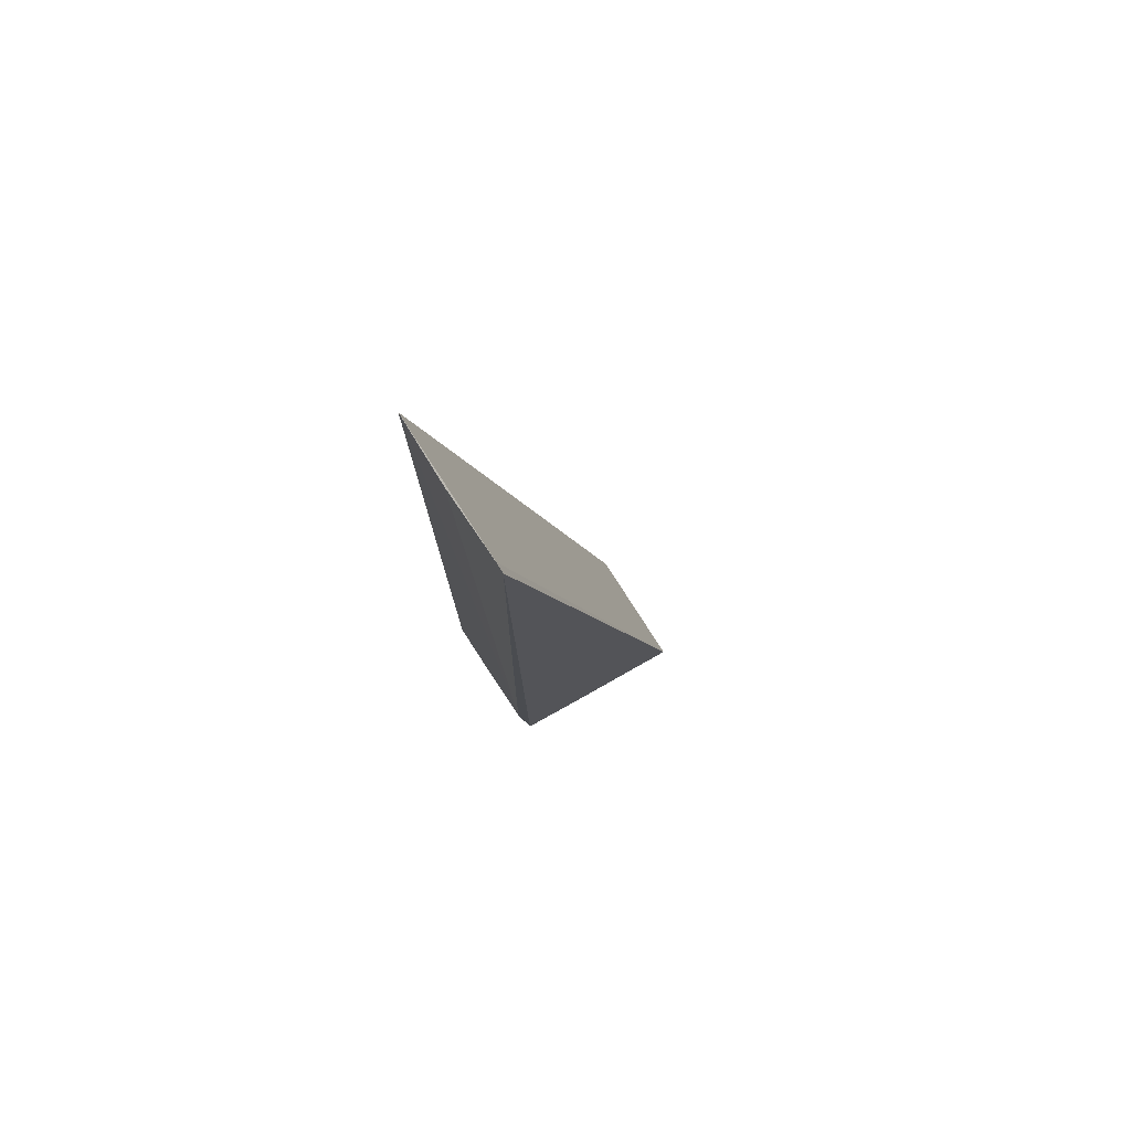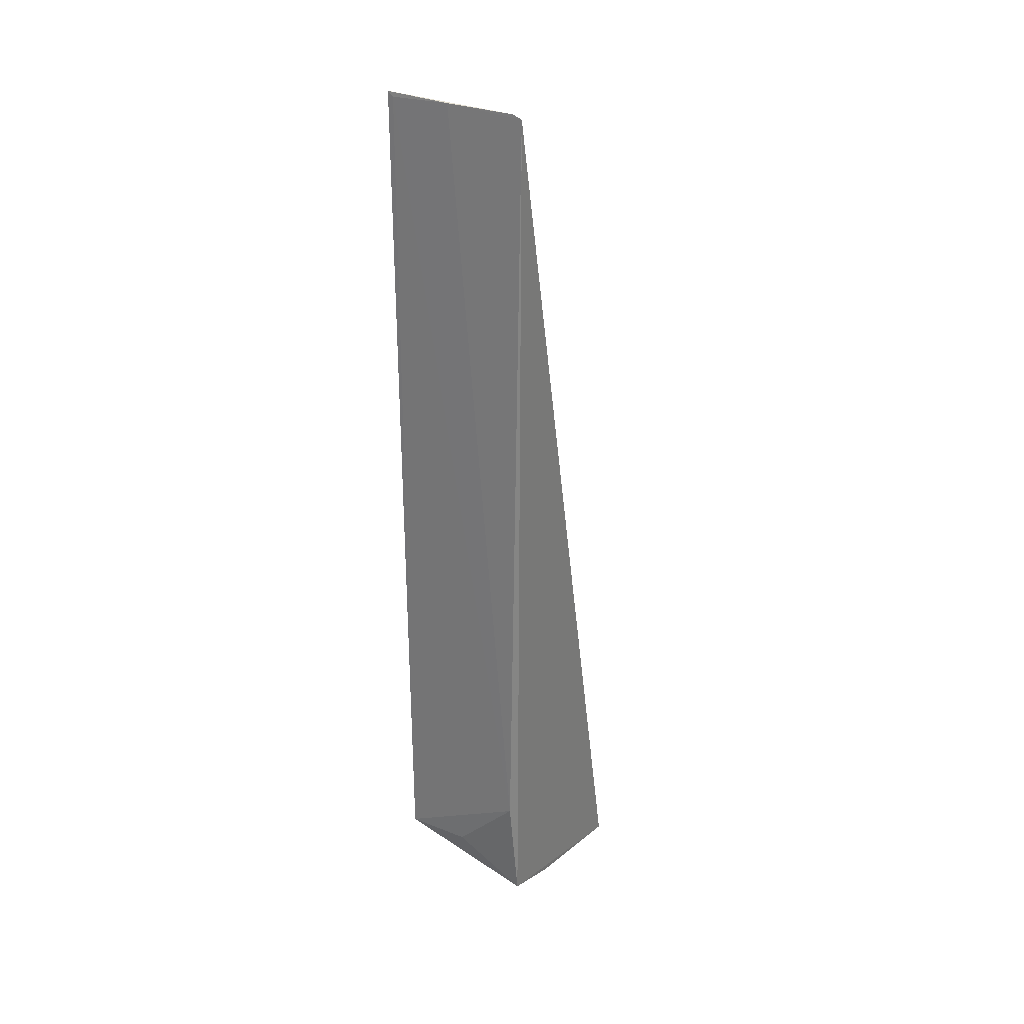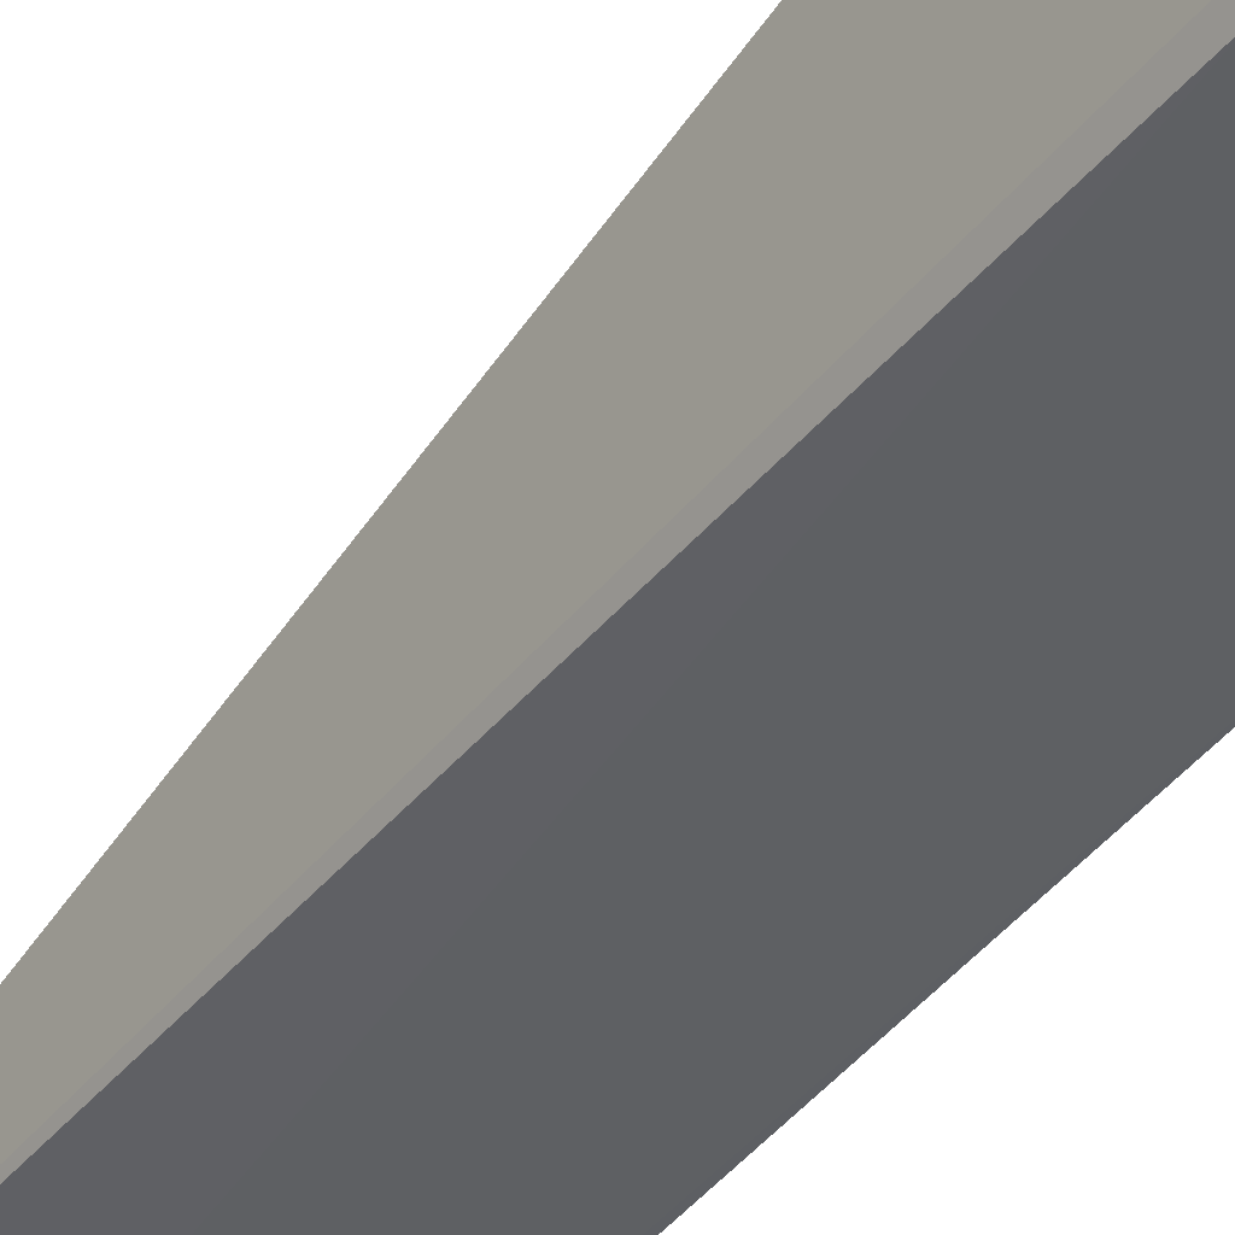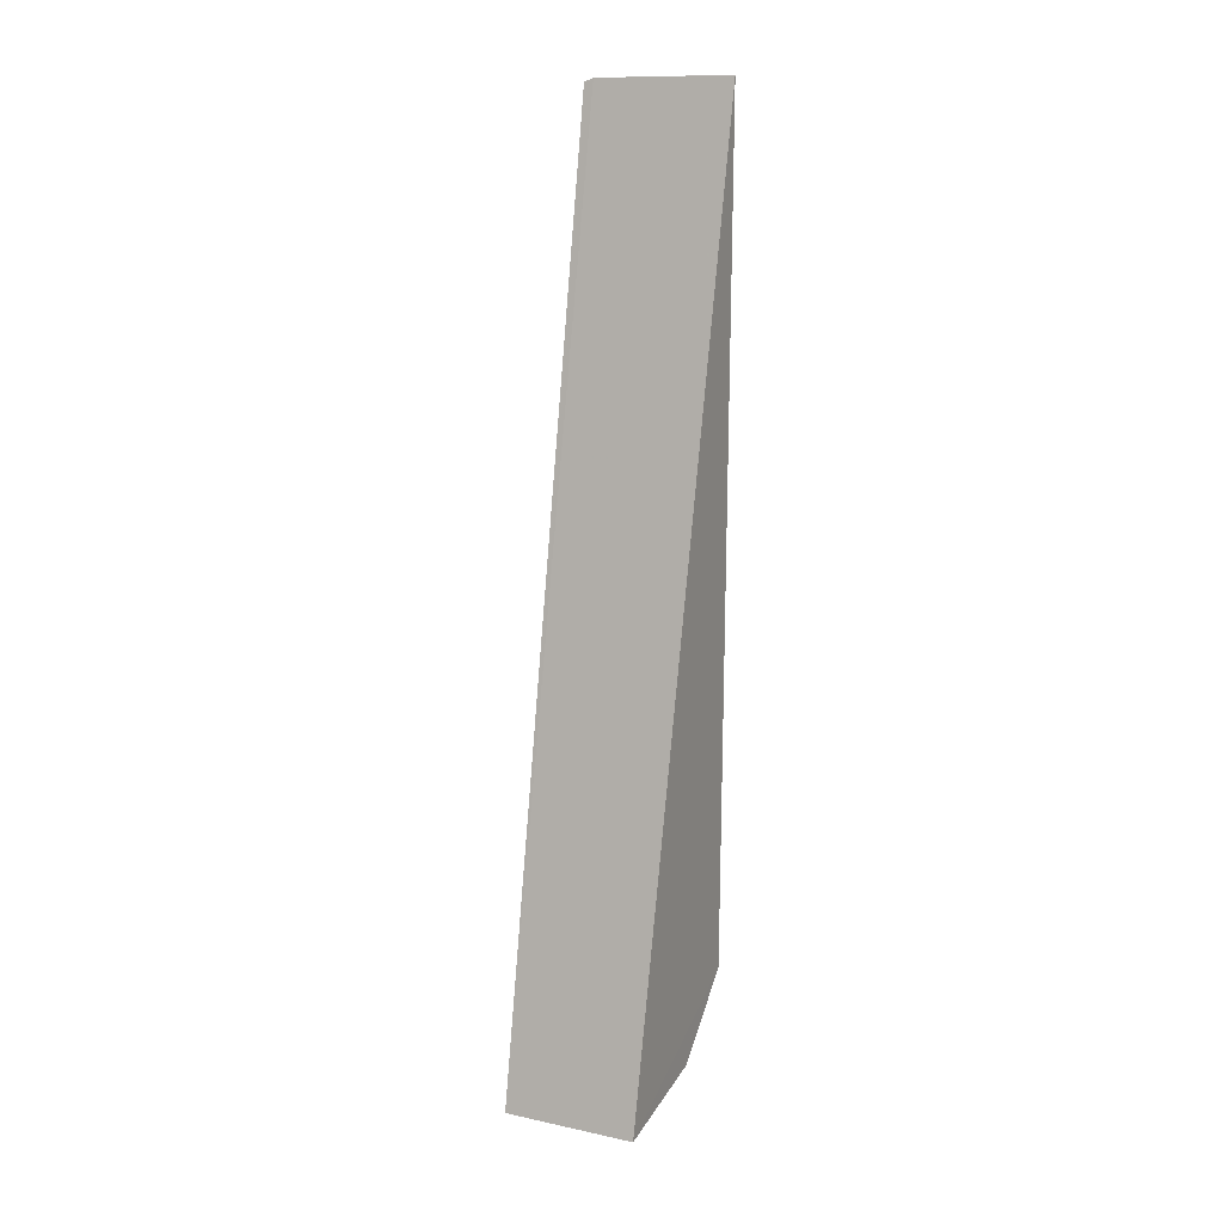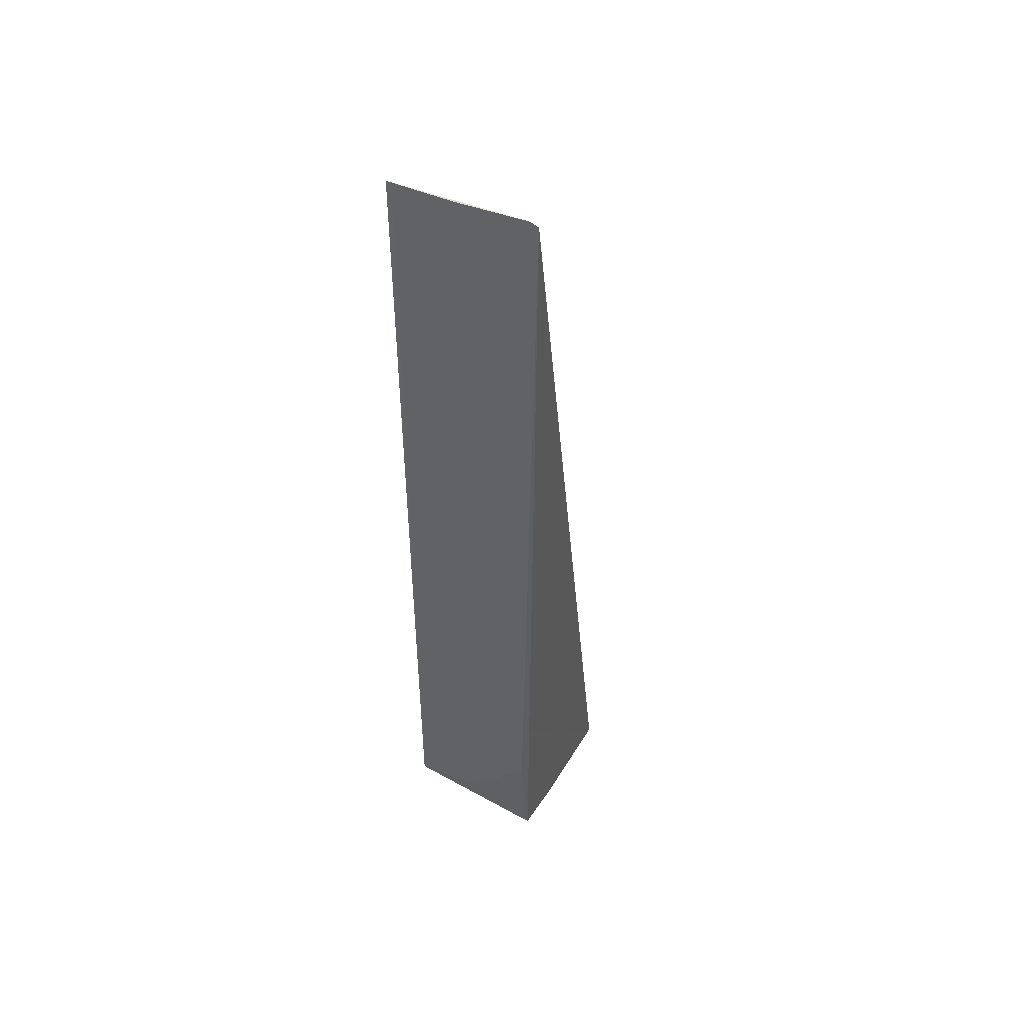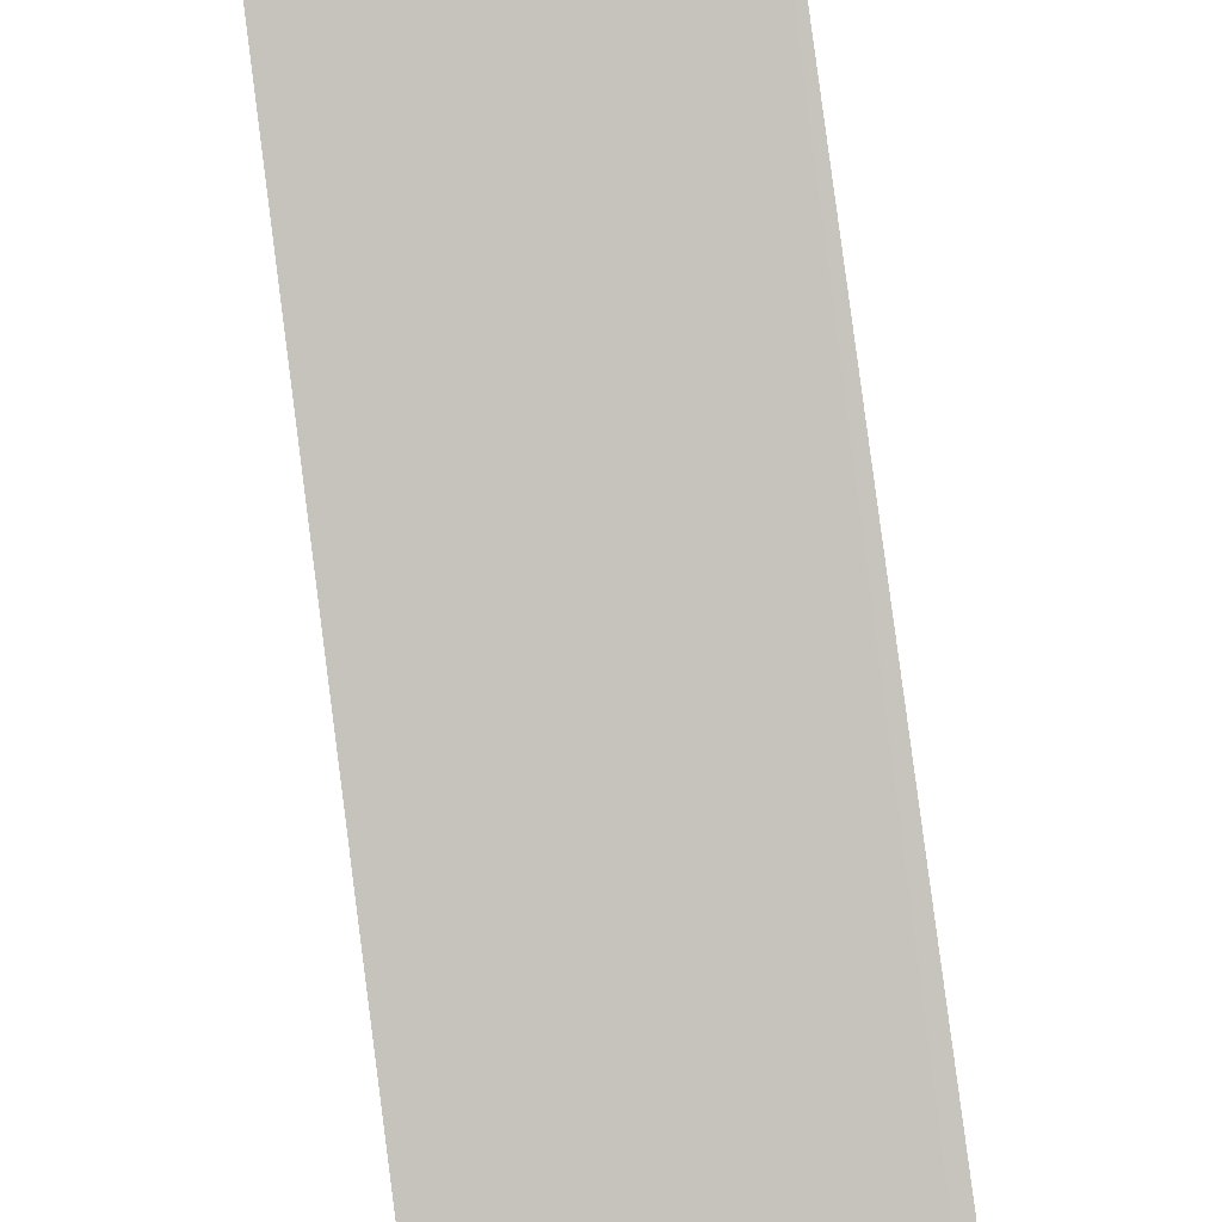
<metadata>
{"format":"obj","ext":"obj","renderer":"f3d","projection":"perspective","resolution":1024,"background":"white","views":[{"elev":77.2,"azim":-120.8,"up":"+Y"},{"elev":28.2,"azim":-147.3,"up":"+Y"},{"elev":-41.6,"azim":-34.6,"up":"+Z"},{"elev":15.5,"azim":25.0,"up":"+Y"},{"elev":45.5,"azim":-154.1,"up":"+Y"},{"elev":79.1,"azim":172.5,"up":"+Z"}]}
</metadata>
<code>
v -0.1136 -0.06816 0.02176
v -0.1135 -0.0663 0.01037
v -0.1132 0.02001 0.002991
v -0.1267 0.01935 0.003511
v -0.1258 -0.06614 0.01041
v -0.1258 0.01969 0.003465
v -0.1134 -0.05973 0.003177
v -0.1258 -0.06807 0.02207
v -0.1258 -0.06433 0.004407
v -0.1256 -0.05364 0.003344
v -0.1194 0.0198 0.003078
v -0.1194 -0.05978 0.003405
v -0.1137 0.01958 0.002971
f 6 1 3
f 7 1 2
f 7 3 1
f 8 5 2
f 8 2 1
f 8 6 4
f 8 1 6
f 9 7 2
f 9 2 5
f 9 8 4
f 9 5 8
f 10 9 4
f 11 6 3
f 11 10 4
f 11 4 6
f 12 10 7
f 12 7 9
f 12 9 10
f 13 11 3
f 13 3 7
f 13 7 10
f 13 10 11

</code>
